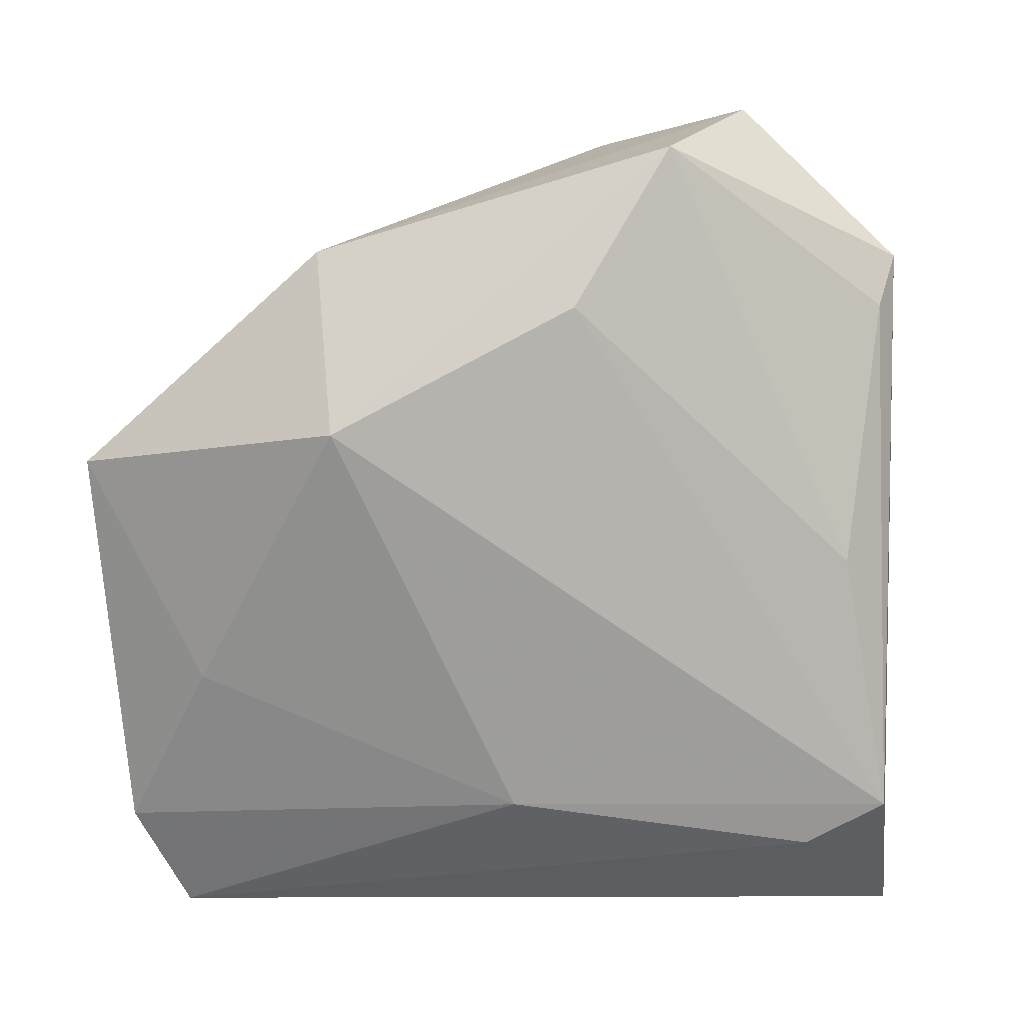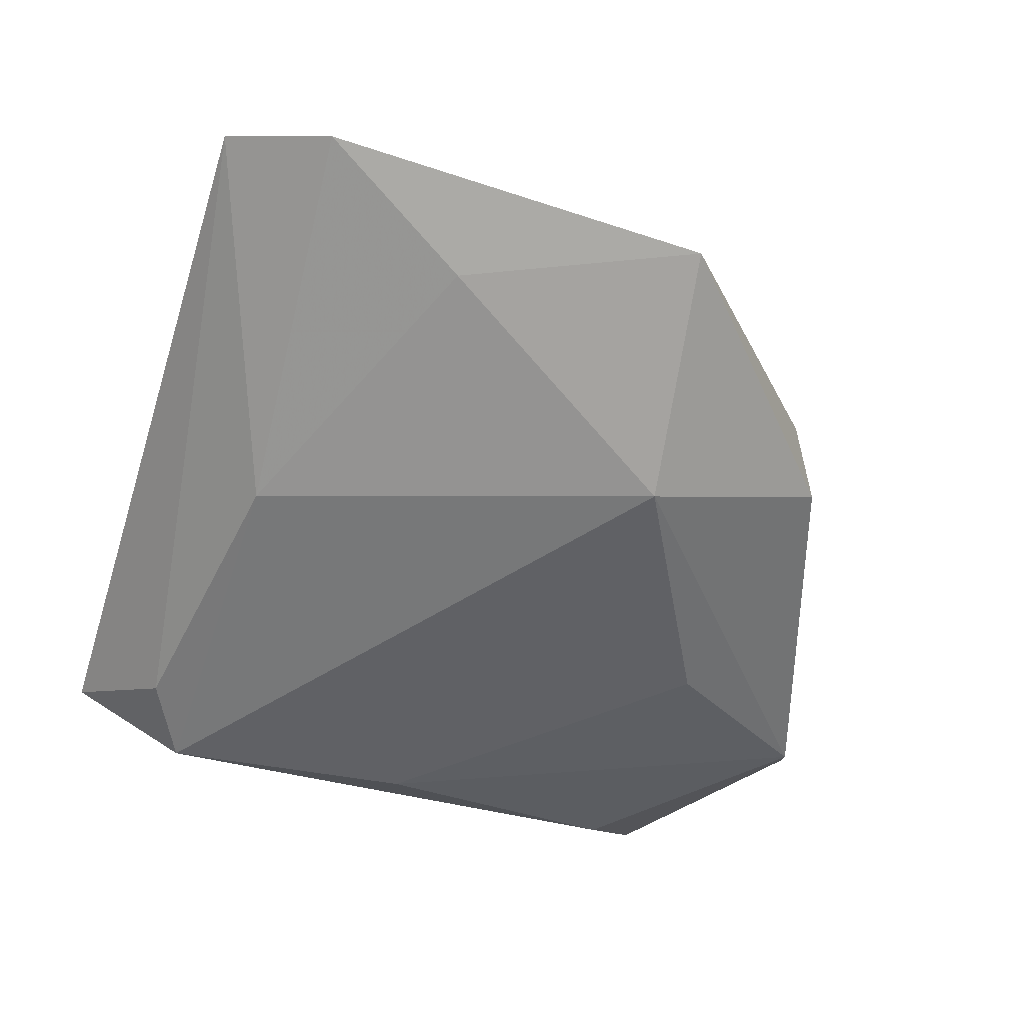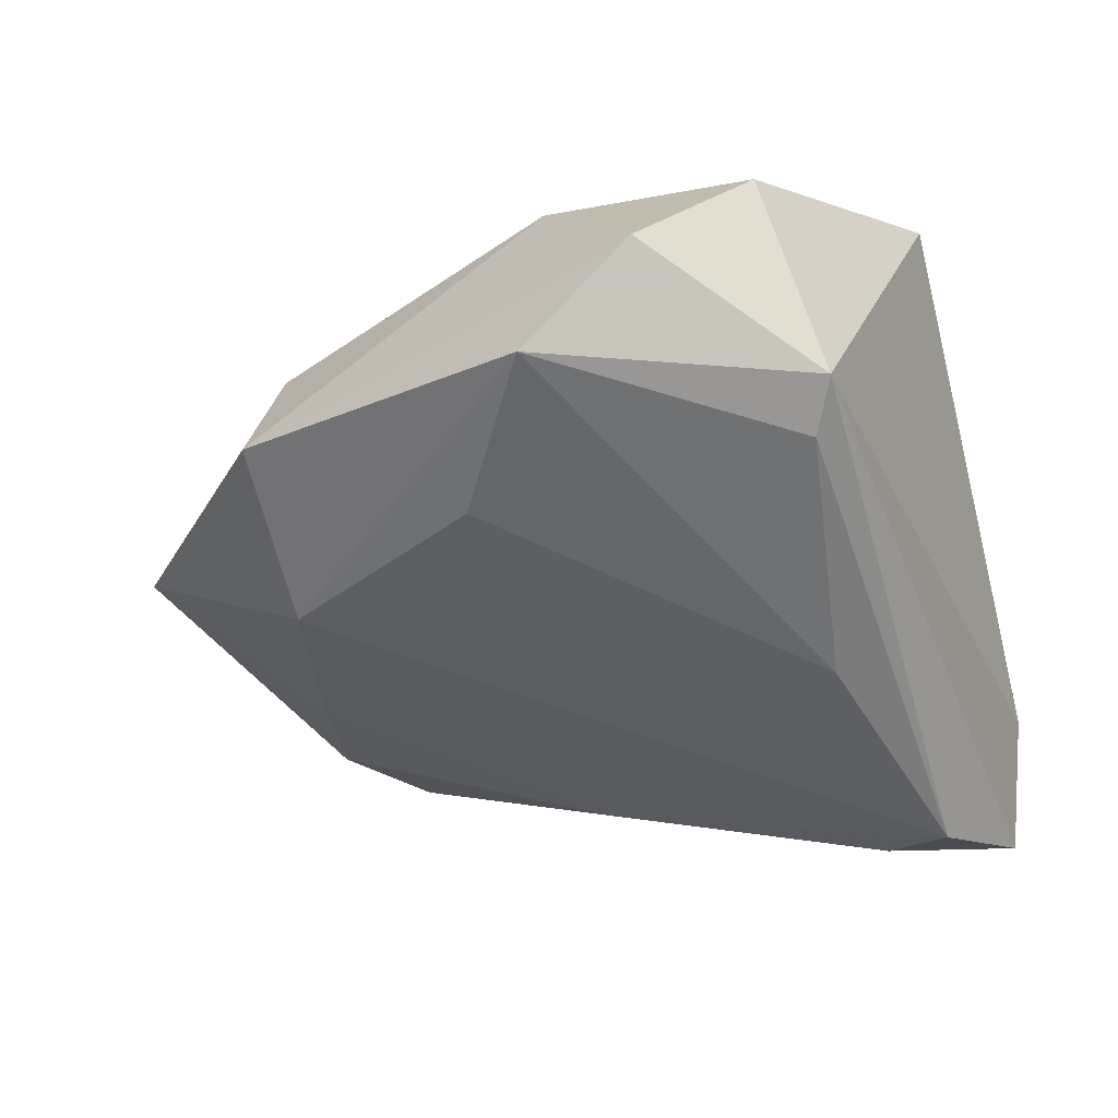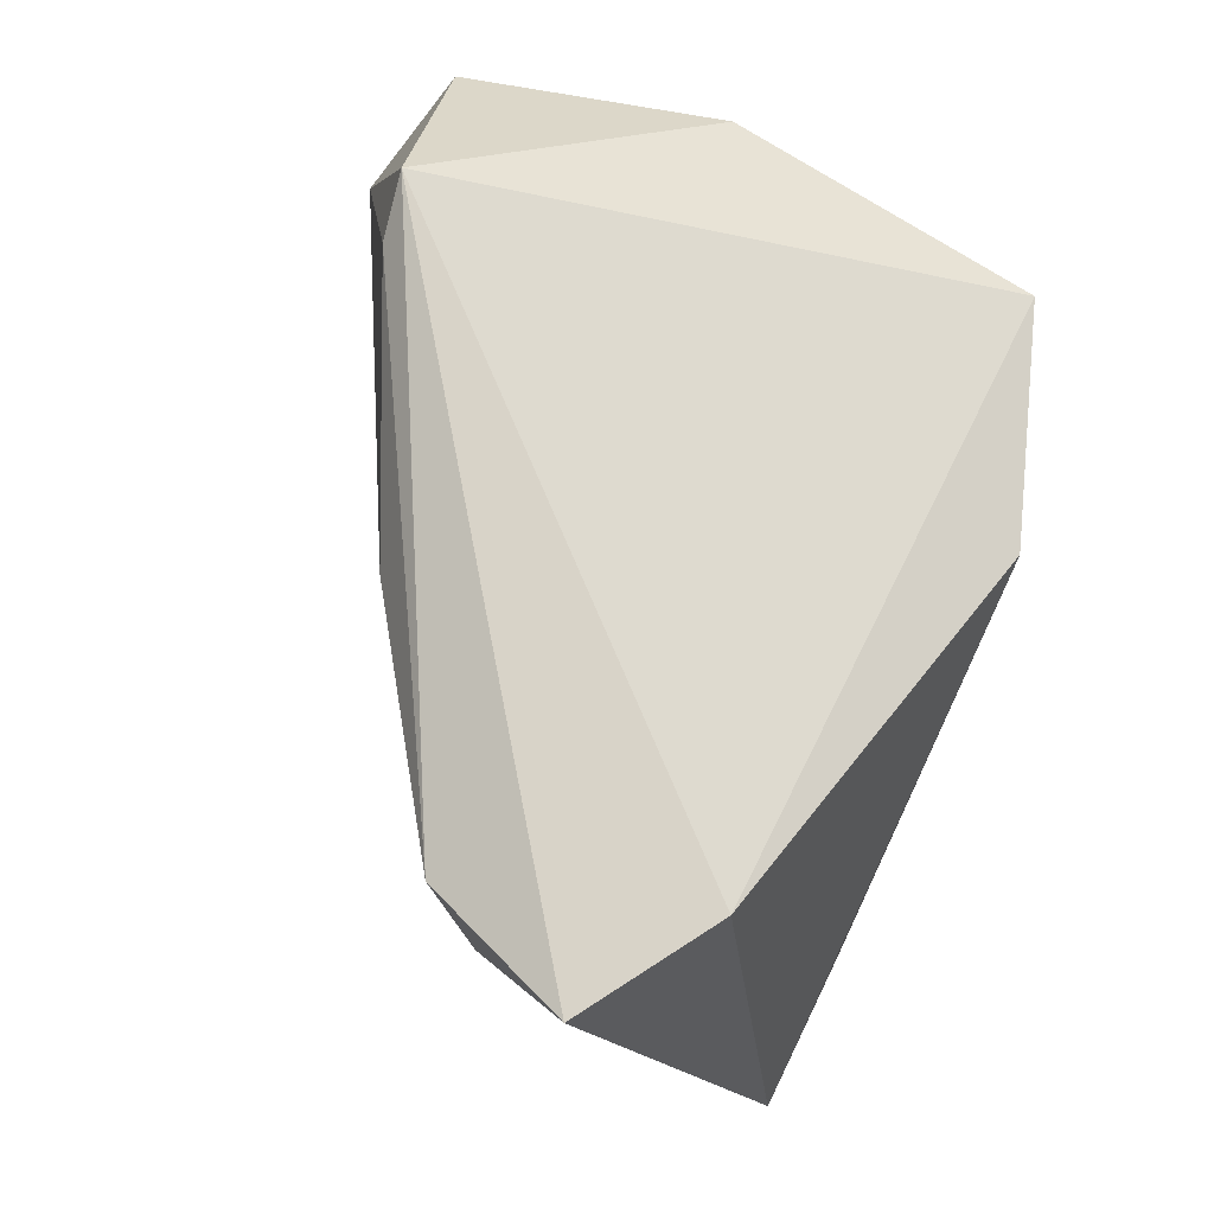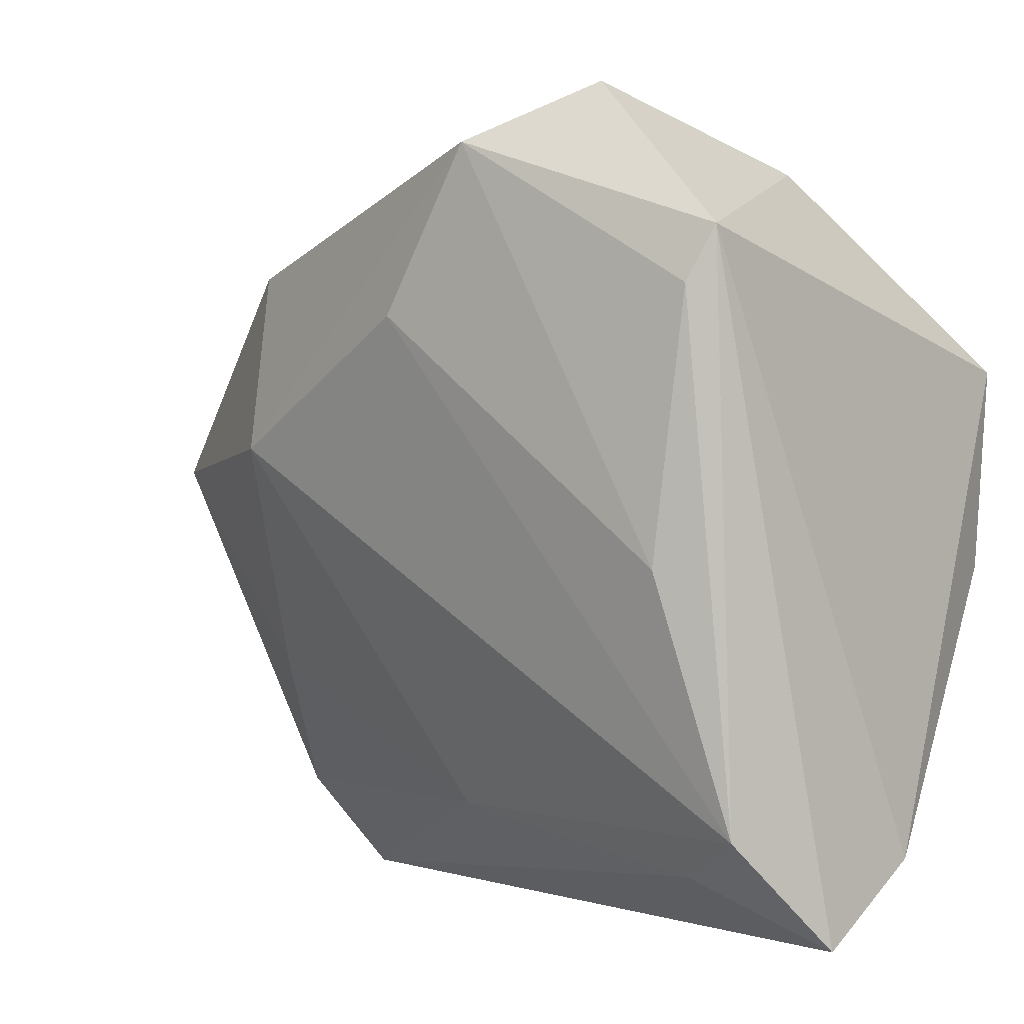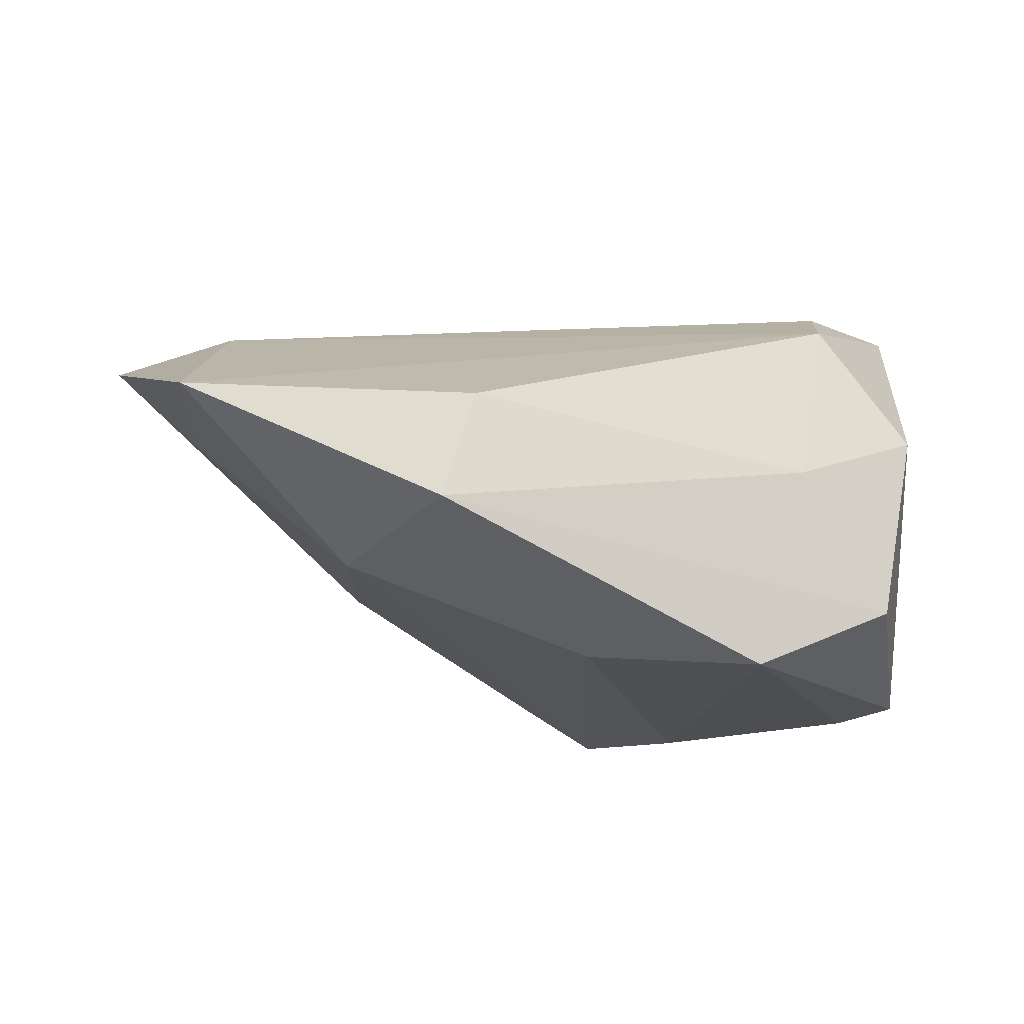
<metadata>
{"format":"obj","ext":"obj","renderer":"f3d","projection":"perspective","resolution":1024,"background":"white","views":[{"elev":-1.9,"azim":152.8,"up":"+Y"},{"elev":-30.7,"azim":70.7,"up":"+Z"},{"elev":-58.1,"azim":-164.6,"up":"+Z"},{"elev":-14.6,"azim":-101.9,"up":"+Y"},{"elev":0.1,"azim":-153.5,"up":"+Y"},{"elev":-14.8,"azim":145.7,"up":"+Z"}]}
</metadata>
<code>
v -0.0005657 0.04864 -0.005386
v -0.01908 0.0323 0.02106
v 0.04392 -0.04798 0.02423
v -0.03666 -0.04798 -0.01547
v -0.04089 -0.03889 -0.001698
v -0.0211 -0.0398 -0.02072
v 0.003457 0.04432 -0.02903
v 0.04874 -0.01879 0.006468
v 0.06374 0.007092 0.005588
v -0.04161 -0.005279 0.02553
v 0.04594 -0.01474 0.02082
v -0.04267 0.01943 0.02755
v 0.01487 0.02486 -0.02624
v 0.02576 -0.03301 0.02755
v -0.02444 0.04277 0.003609
v -0.02879 -0.03485 -0.02653
v -0.0272 0.02203 0.02755
v 0.03668 0.03236 0.002419
v 0.04103 0.03159 -0.01079
v 0.05267 -0.03639 0.02047
v -0.02831 0.03322 -0.02984
v 0.04107 0.009669 -0.01507
v -0.02084 -0.004704 -0.03016
v -0.01113 0.05125 -0.02223
v -0.0252 0.02676 -0.03111
v 0.0135 -0.03462 -0.008124
f 2 11 9
f 9 22 19
f 19 22 7
f 4 21 16
f 7 21 24
f 24 19 7
f 1 19 24
f 3 11 14
f 12 10 14
f 14 10 3
f 4 3 5
f 3 10 5
f 5 10 12
f 12 21 5
f 5 21 4
f 17 2 12
f 11 2 17
f 12 14 17
f 17 14 11
f 9 19 18
f 18 19 1
f 18 2 9
f 1 2 18
f 6 3 4
f 4 16 6
f 1 24 15
f 15 2 1
f 12 2 15
f 15 21 12
f 15 24 21
f 25 16 21
f 25 23 16
f 25 21 7
f 7 23 25
f 22 16 13
f 16 23 13
f 7 22 13
f 13 23 7
f 8 22 9
f 26 16 22
f 26 6 16
f 22 8 26
f 3 6 26
f 3 26 20
f 20 26 8
f 20 8 9
f 9 11 20
f 20 11 3

</code>
